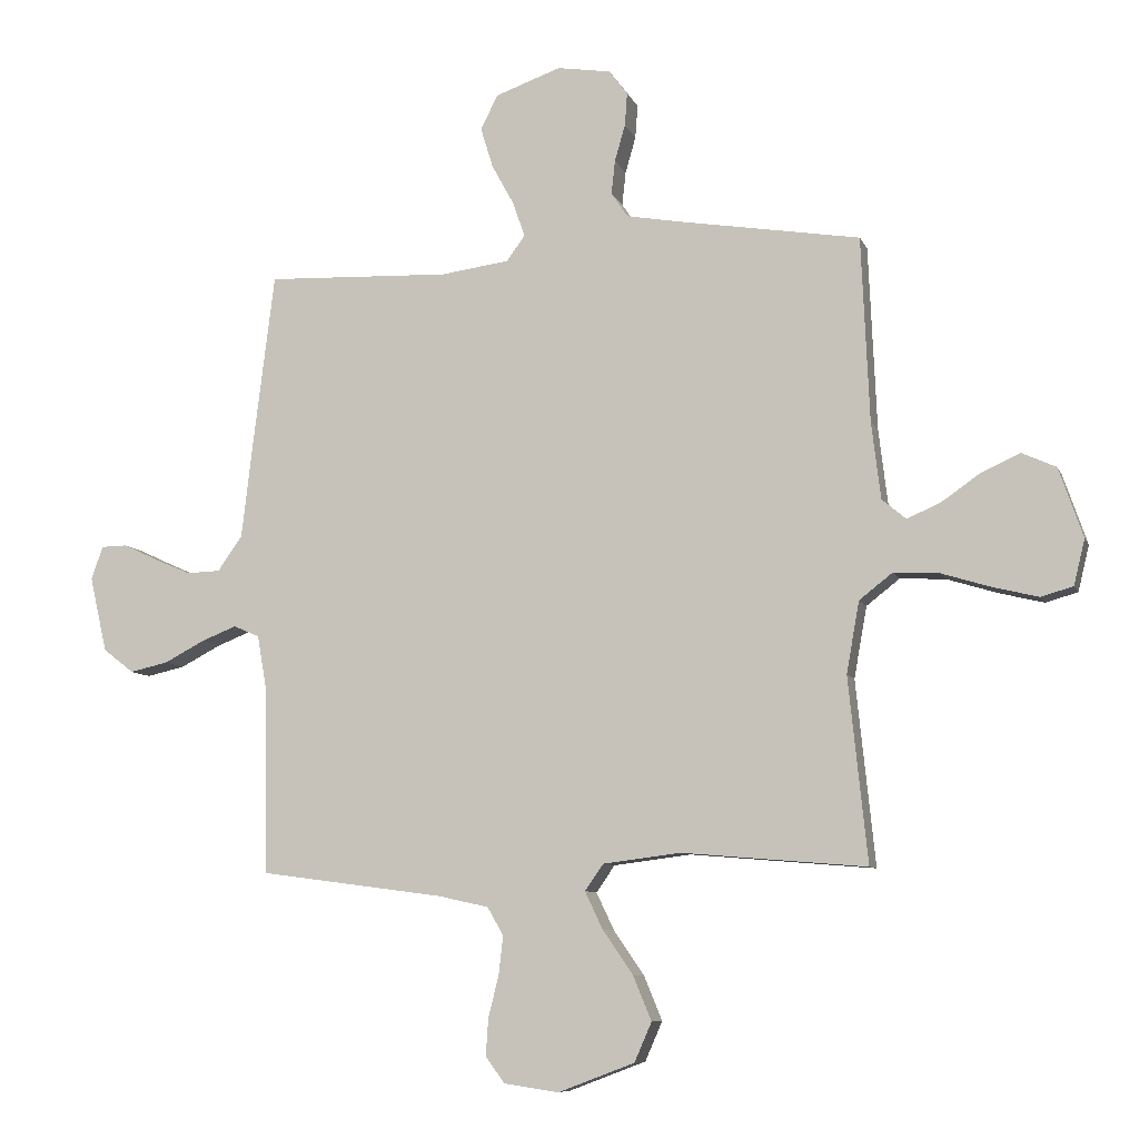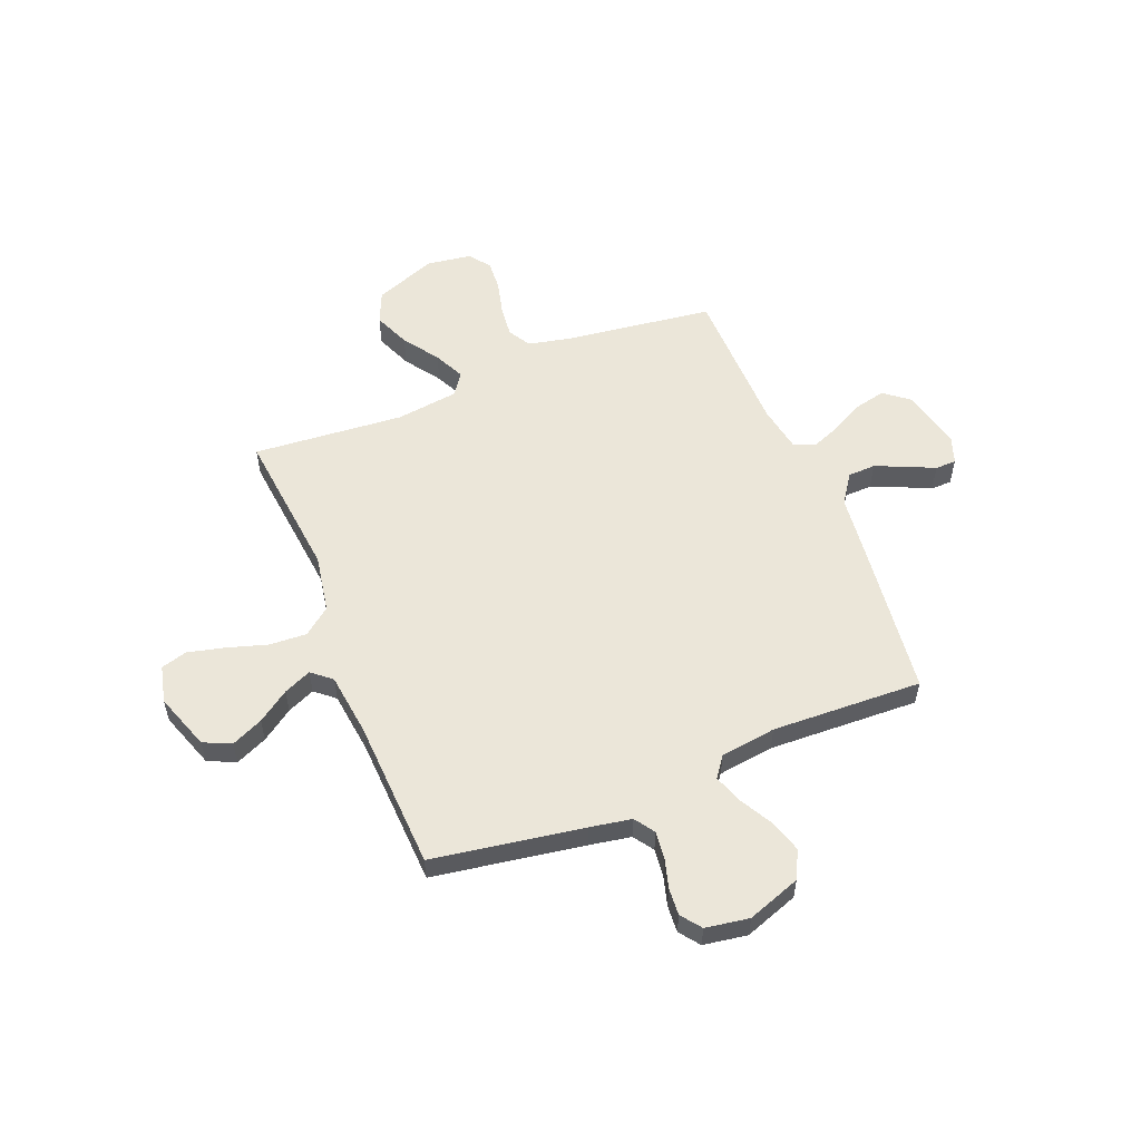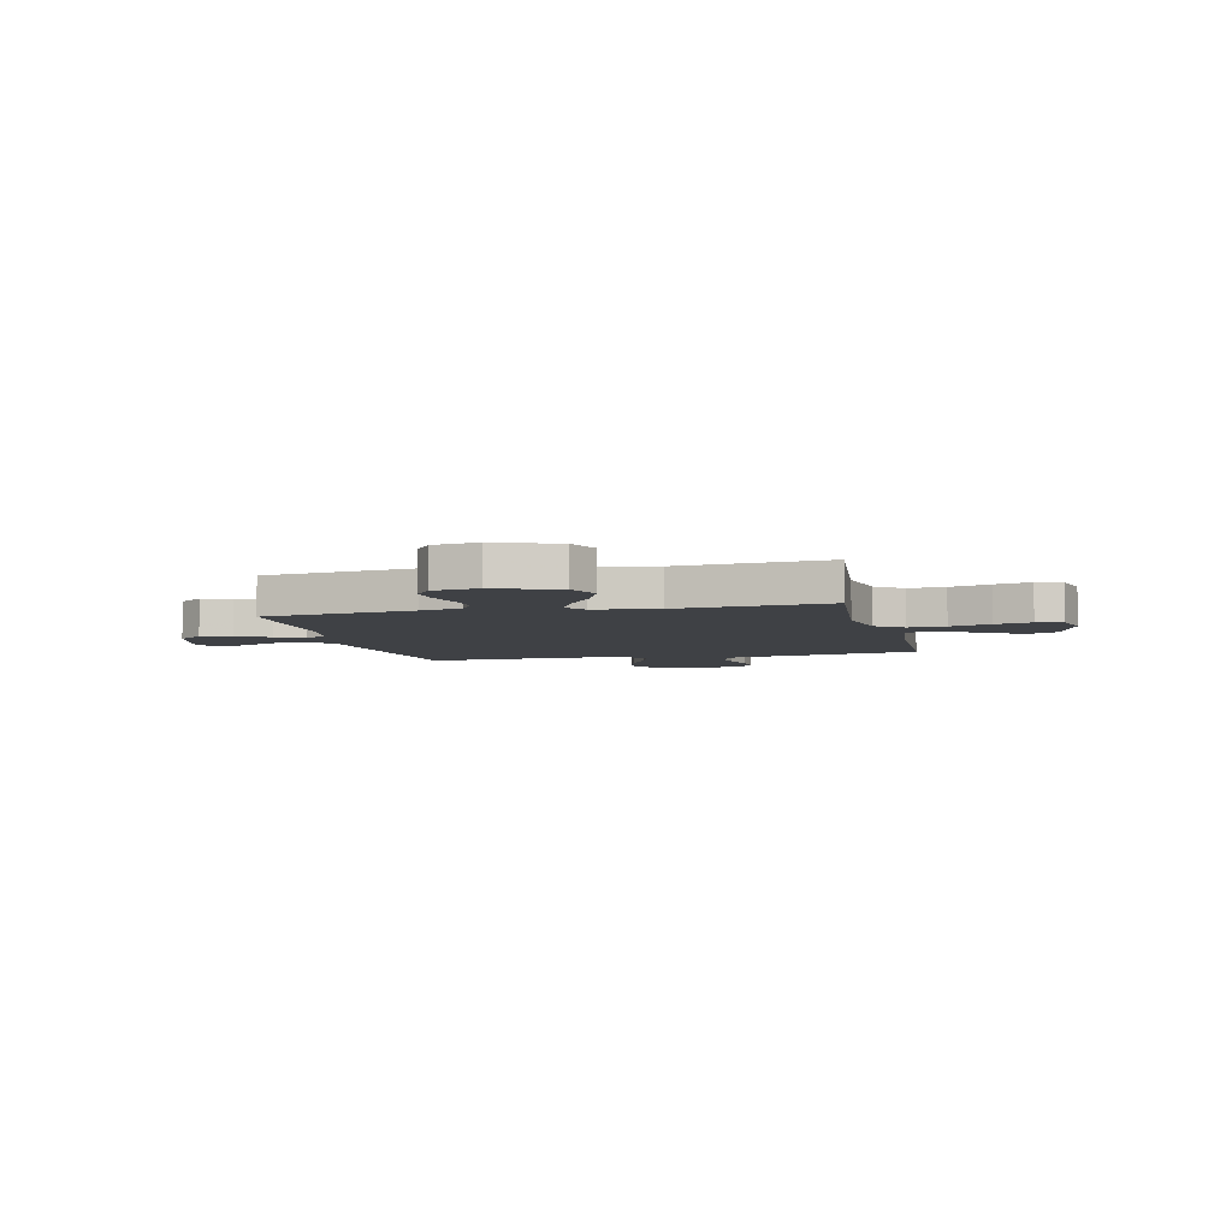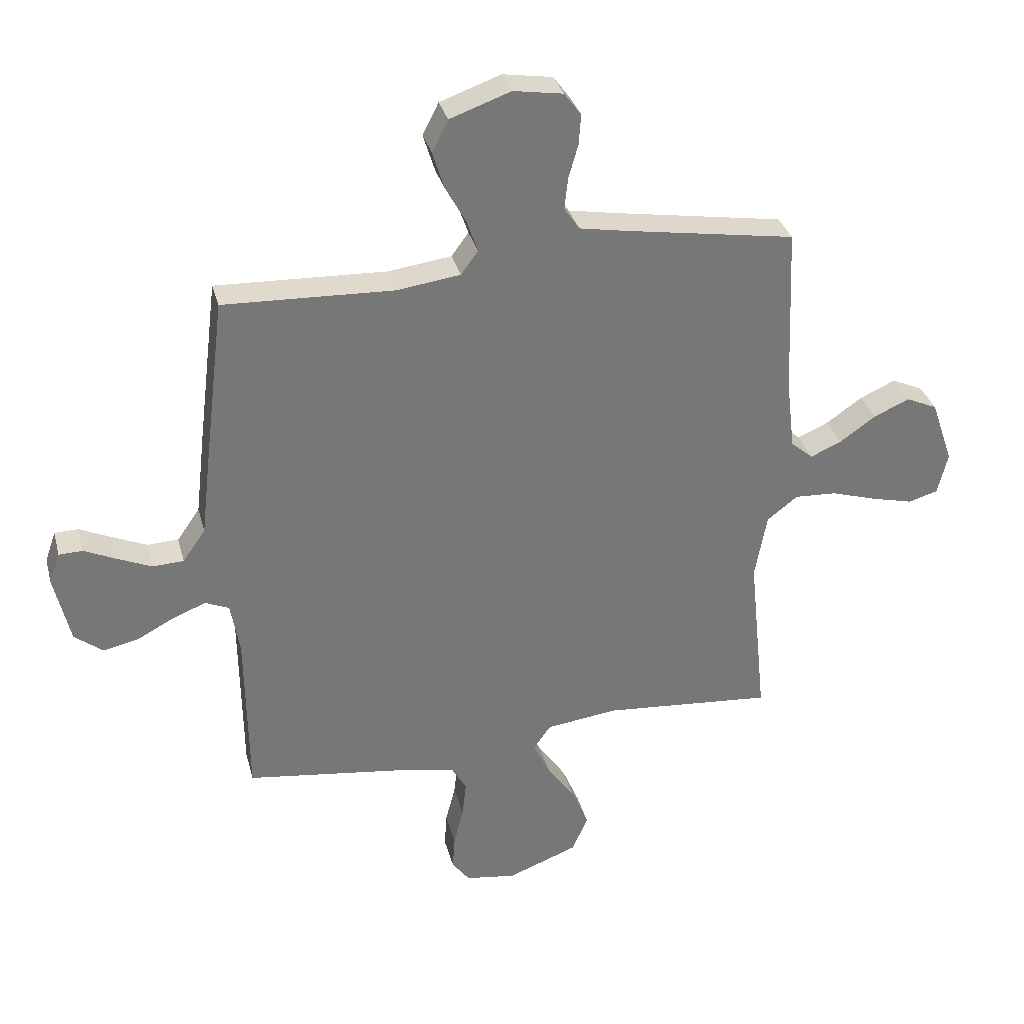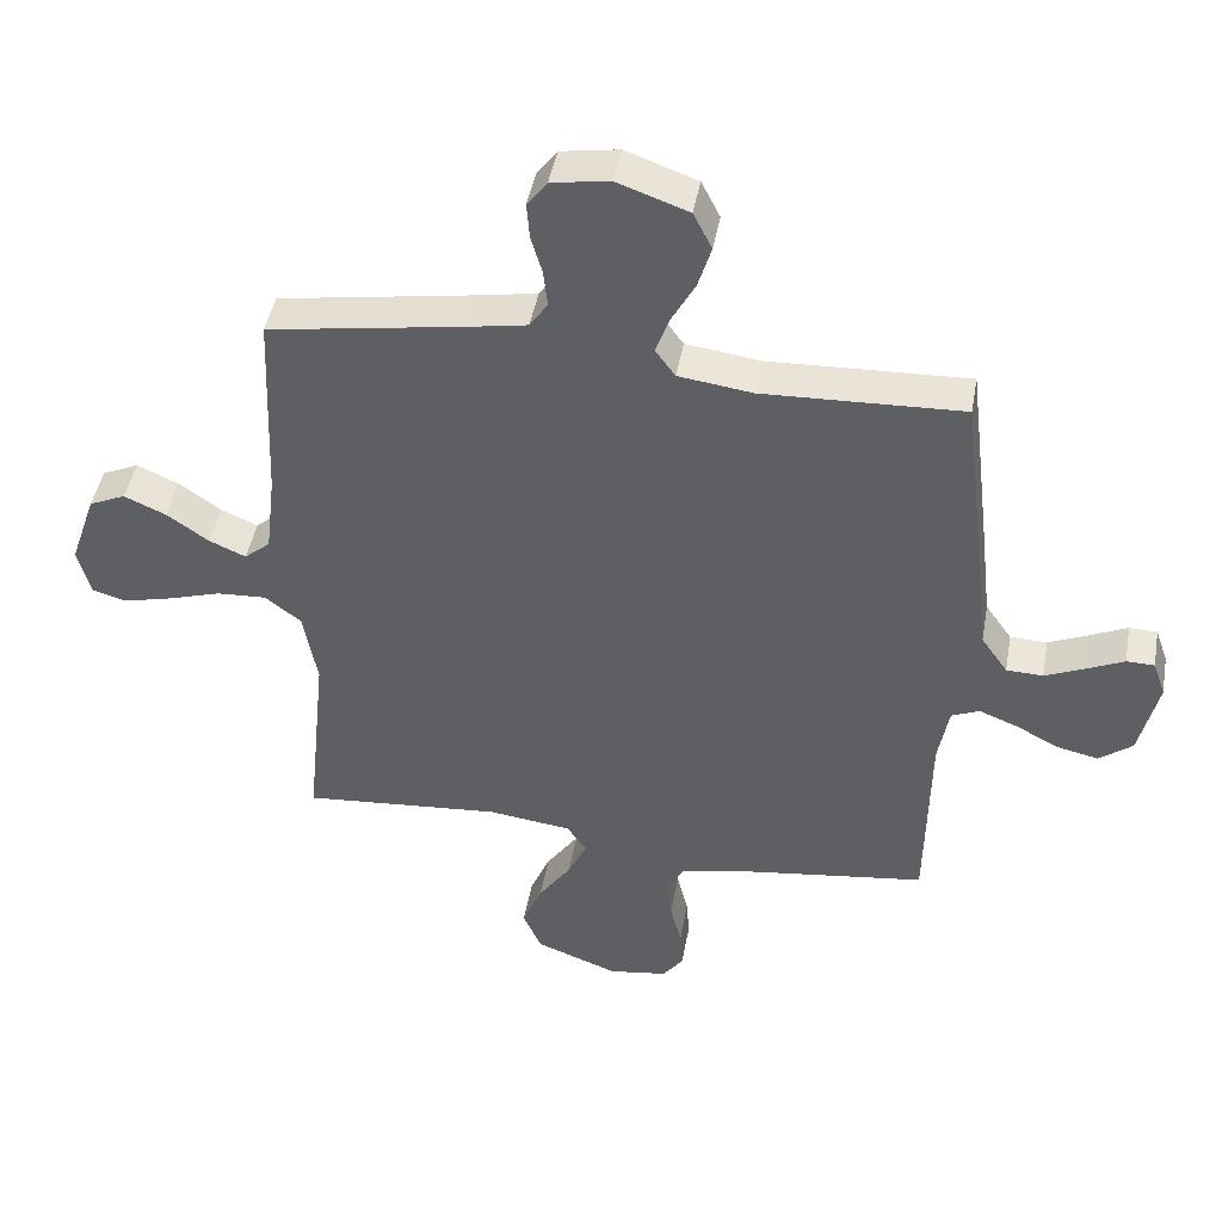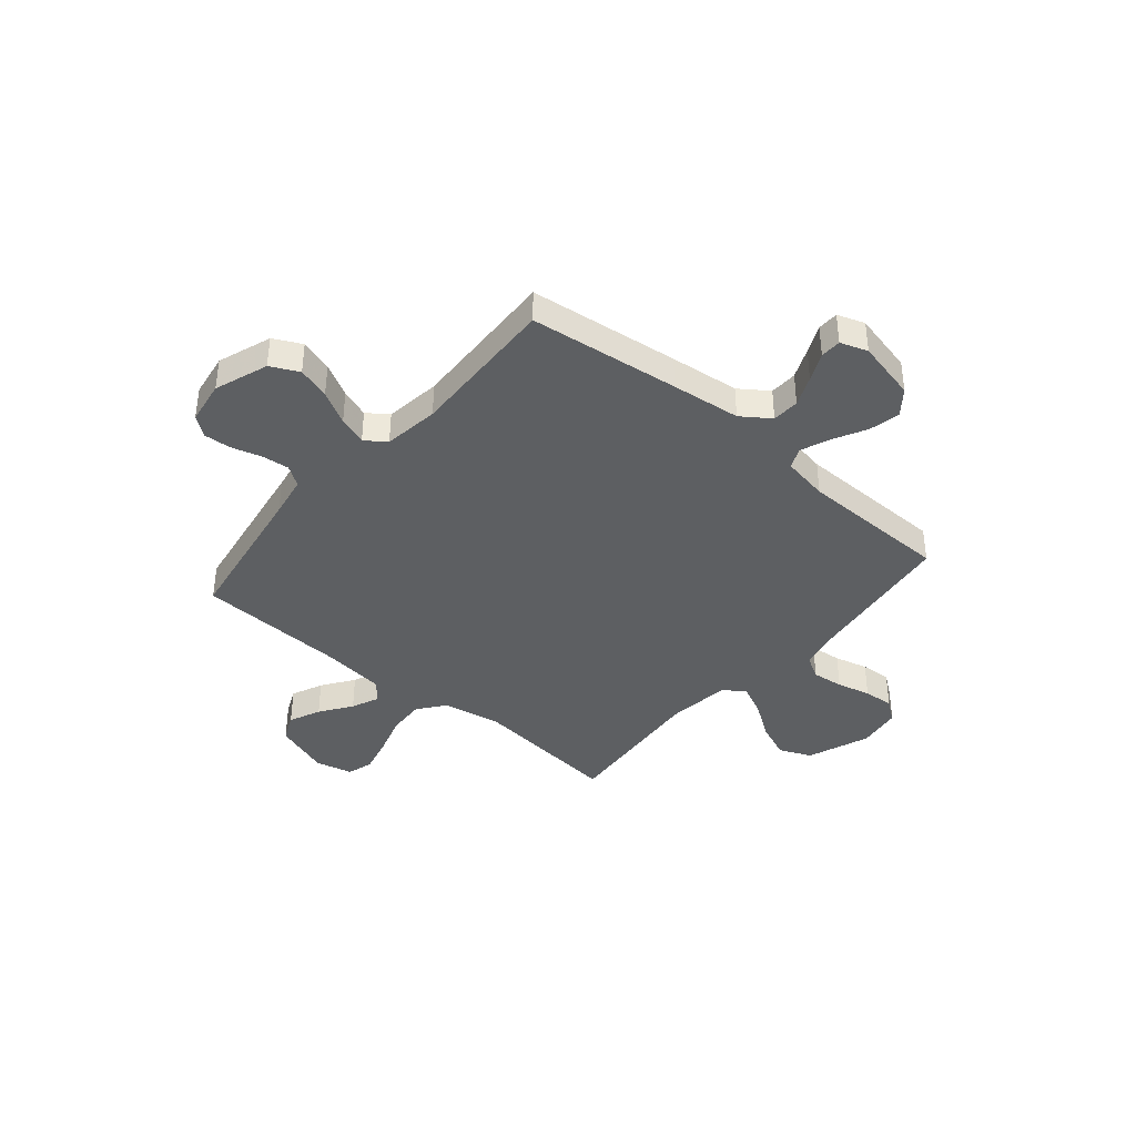
<metadata>
{"format":"obj","ext":"obj","renderer":"f3d","projection":"perspective","resolution":1024,"background":"white","views":[{"elev":-8.2,"azim":-164.3,"up":"+Z"},{"elev":55.6,"azim":-22.0,"up":"+Y"},{"elev":-5.4,"azim":-166.6,"up":"+Y"},{"elev":33.1,"azim":165.7,"up":"+Z"},{"elev":45.2,"azim":10.1,"up":"+Z"},{"elev":-39.6,"azim":49.7,"up":"+Y"}]}
</metadata>
<code>
v -0.5 0.07 -0.5
v -0.469 0.07 -0.2
v -0.49 0.07 -0.084
v -0.544 0.07 -0.042
v -0.618 0.07 -0.046
v -0.699 0.07 -0.071
v -0.772 0.07 -0.089
v -0.824 0.07 -0.074
v -0.842 0.07 0
v -0.803 0.07 0.113
v -0.748 0.07 0.138
v -0.685 0.07 0.11
v -0.622 0.07 0.066
v -0.567 0.07 0.042
v -0.528 0.07 0.075
v -0.513 0.07 0.2
v -0.5 0.07 0.5
v -0.2 0.07 0.549
v -0.117 0.07 0.564
v -0.09 0.07 0.604
v -0.096 0.07 0.659
v -0.113 0.07 0.718
v -0.117 0.07 0.772
v -0.087 0.07 0.812
v 0 0.07 0.826
v 0.107 0.07 0.788
v 0.135 0.07 0.732
v 0.115 0.07 0.667
v 0.079 0.07 0.601
v 0.059 0.07 0.544
v 0.089 0.07 0.503
v 0.2 0.07 0.488
v 0.5 0.07 0.5
v 0.537 0.07 0.2
v 0.553 0.07 0.062
v 0.593 0.07 0.005
v 0.648 0.07 0.003
v 0.708 0.07 0.029
v 0.764 0.07 0.055
v 0.806 0.07 0.054
v 0.825 0.07 0
v 0.797 0.07 -0.122
v 0.747 0.07 -0.161
v 0.685 0.07 -0.147
v 0.62 0.07 -0.113
v 0.562 0.07 -0.09
v 0.52 0.07 -0.108
v 0.504 0.07 -0.2
v 0.5 0.07 -0.5
v 0.2 0.07 -0.54
v 0.118 0.07 -0.558
v 0.092 0.07 -0.603
v 0.099 0.07 -0.666
v 0.116 0.07 -0.733
v 0.12 0.07 -0.794
v 0.089 0.07 -0.836
v 0 0.07 -0.849
v -0.124 0.07 -0.802
v -0.152 0.07 -0.738
v -0.122 0.07 -0.666
v -0.073 0.07 -0.595
v -0.044 0.07 -0.534
v -0.074 0.07 -0.491
v -0.2 0.07 -0.475
v -0.5 0 -0.5
v -0.469 0 -0.2
v -0.49 0 -0.084
v -0.544 0 -0.042
v -0.618 0 -0.046
v -0.699 0 -0.071
v -0.772 0 -0.089
v -0.824 0 -0.074
v -0.842 0 0
v -0.803 0 0.113
v -0.748 0 0.138
v -0.685 0 0.11
v -0.622 0 0.066
v -0.567 0 0.042
v -0.528 0 0.075
v -0.513 0 0.2
v -0.5 0 0.5
v -0.2 0 0.549
v -0.117 0 0.564
v -0.09 0 0.604
v -0.096 0 0.659
v -0.113 0 0.718
v -0.117 0 0.772
v -0.087 0 0.812
v 0 0 0.826
v 0.107 0 0.788
v 0.135 0 0.732
v 0.115 0 0.667
v 0.079 0 0.601
v 0.059 0 0.544
v 0.089 0 0.503
v 0.2 0 0.488
v 0.5 0 0.5
v 0.537 0 0.2
v 0.553 0 0.062
v 0.593 0 0.005
v 0.648 0 0.003
v 0.708 0 0.029
v 0.764 0 0.055
v 0.806 0 0.054
v 0.825 0 0
v 0.797 0 -0.122
v 0.747 0 -0.161
v 0.685 0 -0.147
v 0.62 0 -0.113
v 0.562 0 -0.09
v 0.52 0 -0.108
v 0.504 0 -0.2
v 0.5 0 -0.5
v 0.2 0 -0.54
v 0.118 0 -0.558
v 0.092 0 -0.603
v 0.099 0 -0.666
v 0.116 0 -0.733
v 0.12 0 -0.794
v 0.089 0 -0.836
v 0 0 -0.849
v -0.124 0 -0.802
v -0.152 0 -0.738
v -0.122 0 -0.666
v -0.073 0 -0.595
v -0.044 0 -0.534
v -0.074 0 -0.491
v -0.2 0 -0.475
f 59 60 61
f 58 59 61
f 57 58 61
f 56 57 61
f 55 56 61
f 54 55 61
f 53 54 61
f 52 53 61 62
f 51 52 62 63
f 48 49 50
f 50 51 63
f 48 50 63
f 47 48 63
f 43 44 45
f 42 43 45
f 41 42 45
f 40 41 45
f 39 40 45
f 38 39 45
f 37 38 45 46
f 36 37 46 47
f 32 33 34 35
f 47 63 64
f 36 47 64
f 35 36 64
f 32 35 64
f 31 32 64
f 27 28 29
f 26 27 29
f 25 26 29
f 24 25 29
f 23 24 29
f 22 23 29
f 21 22 29
f 20 21 29 30
f 16 17 18
f 15 16 18 19
f 11 12 13
f 10 11 13
f 9 10 13
f 8 9 13
f 7 8 13
f 6 7 13
f 5 6 13
f 4 5 13 14
f 3 4 14 15
f 64 1 2
f 31 64 2
f 30 31 2
f 20 30 2
f 19 20 2
f 19 2 3
f 3 15 19
f 125 124 123
f 125 123 122
f 125 122 121
f 125 121 120
f 125 120 119
f 125 119 118
f 125 118 117
f 126 125 117 116
f 127 126 116 115
f 114 113 112
f 127 115 114
f 127 114 112
f 127 112 111
f 109 108 107
f 109 107 106
f 109 106 105
f 109 105 104
f 109 104 103
f 109 103 102
f 110 109 102 101
f 111 110 101 100
f 99 98 97 96
f 128 127 111
f 128 111 100
f 128 100 99
f 128 99 96
f 128 96 95
f 93 92 91
f 93 91 90
f 93 90 89
f 93 89 88
f 93 88 87
f 93 87 86
f 93 86 85
f 94 93 85 84
f 82 81 80
f 83 82 80 79
f 77 76 75
f 77 75 74
f 77 74 73
f 77 73 72
f 77 72 71
f 77 71 70
f 77 70 69
f 78 77 69 68
f 79 78 68 67
f 66 65 128
f 66 128 95
f 66 95 94
f 66 94 84
f 66 84 83
f 67 66 83
f 83 79 67
f 1 65 66 2
f 2 66 67 3
f 3 67 68 4
f 4 68 69 5
f 5 69 70 6
f 6 70 71 7
f 7 71 72 8
f 8 72 73 9
f 9 73 74 10
f 10 74 75 11
f 11 75 76 12
f 12 76 77 13
f 13 77 78 14
f 14 78 79 15
f 15 79 80 16
f 16 80 81 17
f 17 81 82 18
f 18 82 83 19
f 19 83 84 20
f 20 84 85 21
f 21 85 86 22
f 22 86 87 23
f 23 87 88 24
f 24 88 89 25
f 25 89 90 26
f 26 90 91 27
f 27 91 92 28
f 28 92 93 29
f 29 93 94 30
f 30 94 95 31
f 31 95 96 32
f 32 96 97 33
f 33 97 98 34
f 34 98 99 35
f 35 99 100 36
f 36 100 101 37
f 37 101 102 38
f 38 102 103 39
f 39 103 104 40
f 40 104 105 41
f 41 105 106 42
f 42 106 107 43
f 43 107 108 44
f 44 108 109 45
f 45 109 110 46
f 46 110 111 47
f 47 111 112 48
f 48 112 113 49
f 49 113 114 50
f 50 114 115 51
f 51 115 116 52
f 52 116 117 53
f 53 117 118 54
f 54 118 119 55
f 55 119 120 56
f 56 120 121 57
f 57 121 122 58
f 58 122 123 59
f 59 123 124 60
f 60 124 125 61
f 61 125 126 62
f 62 126 127 63
f 63 127 128 64
f 64 128 65 1

</code>
